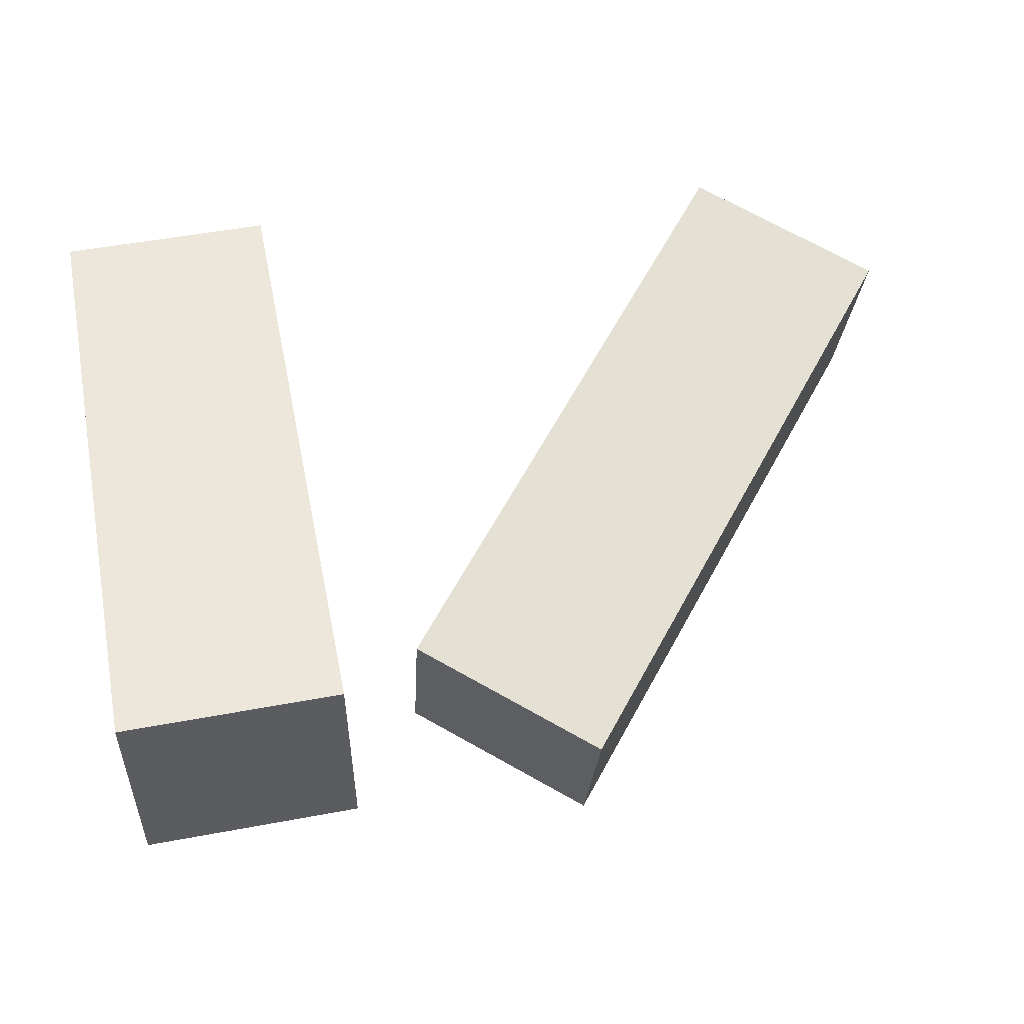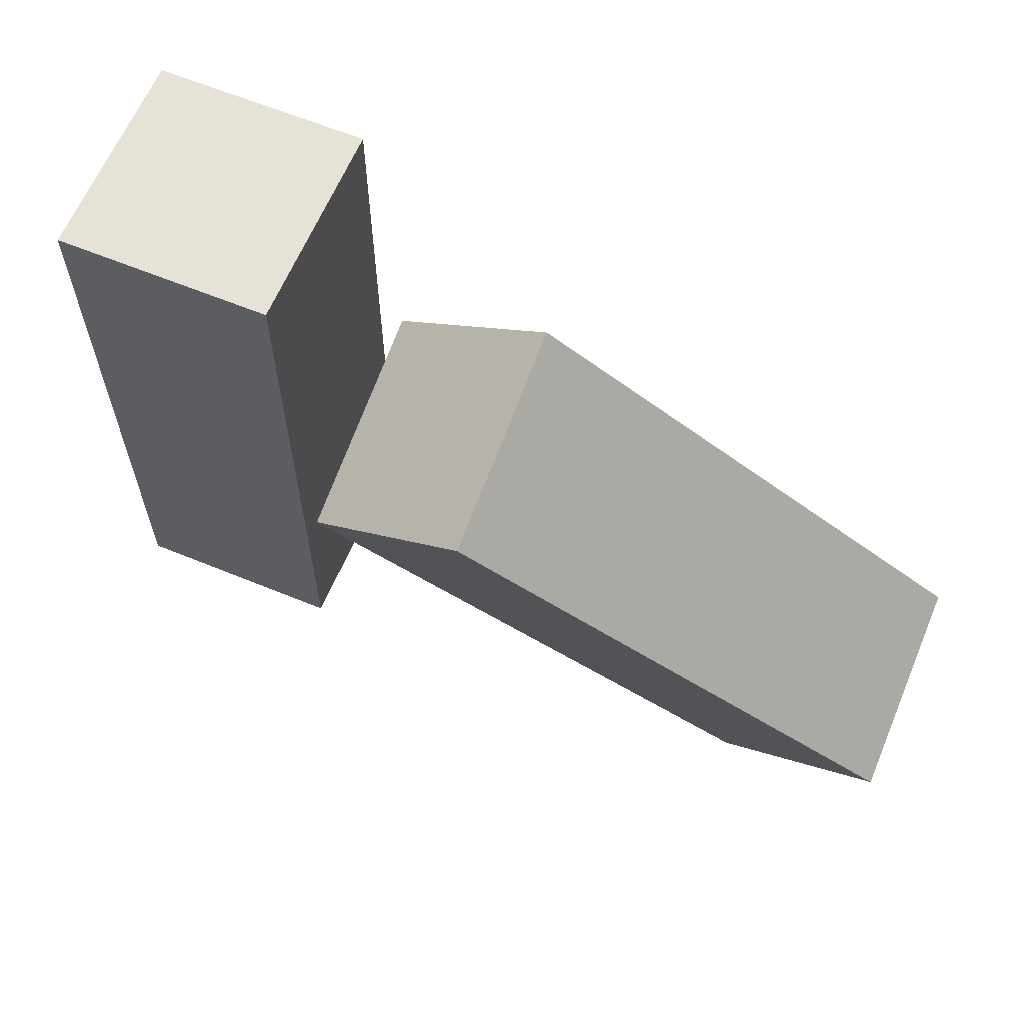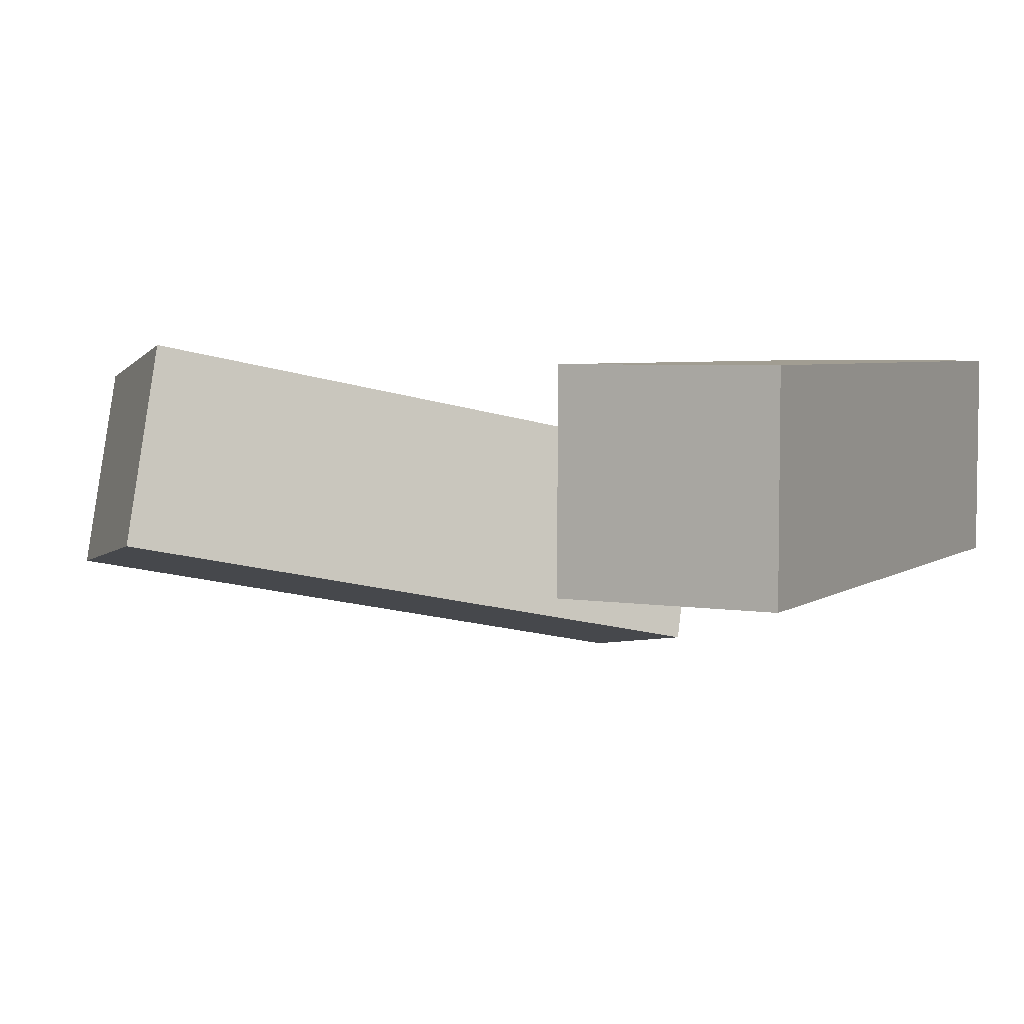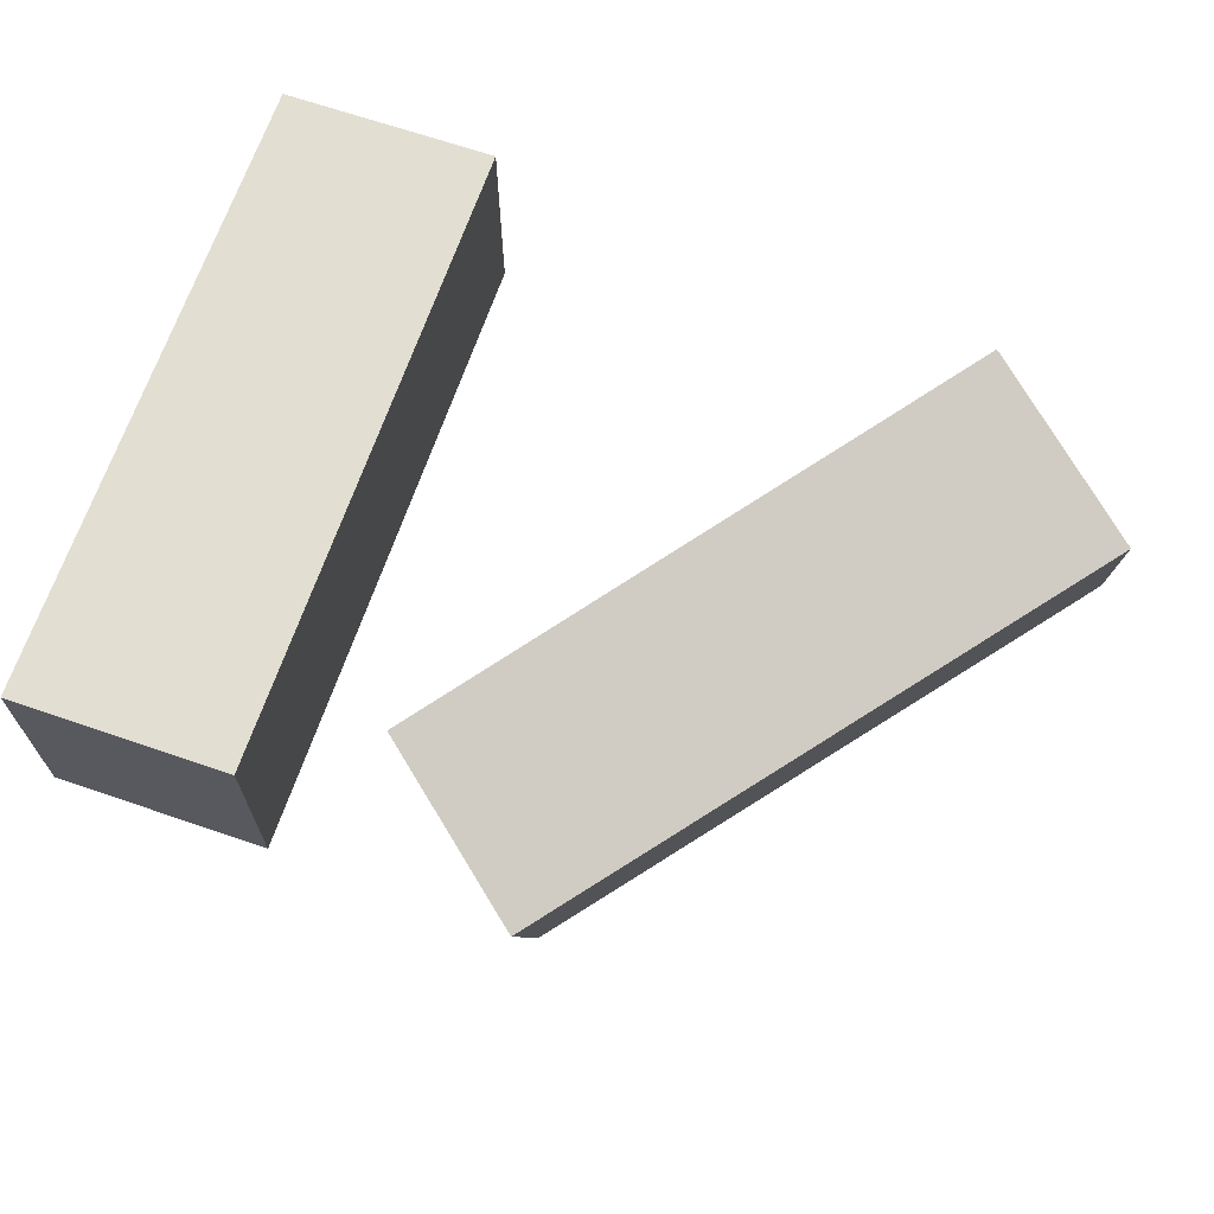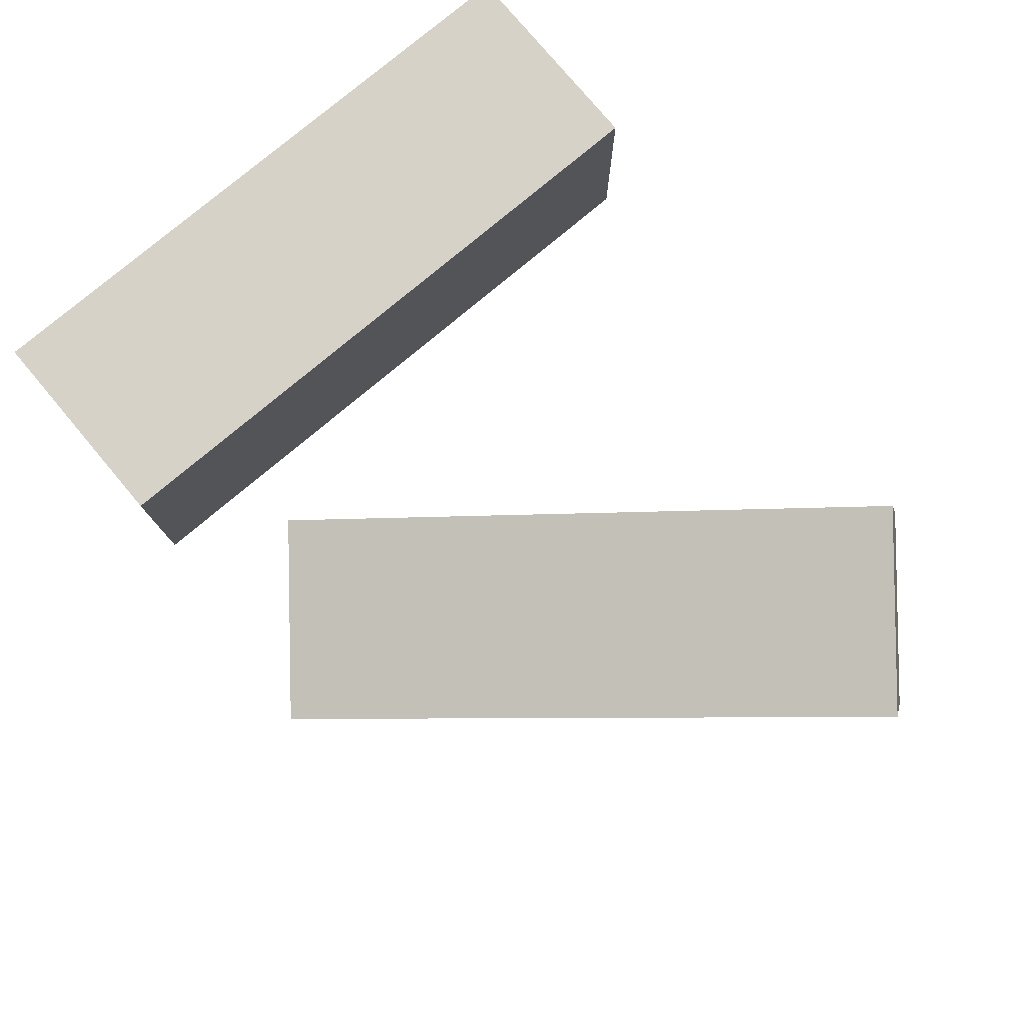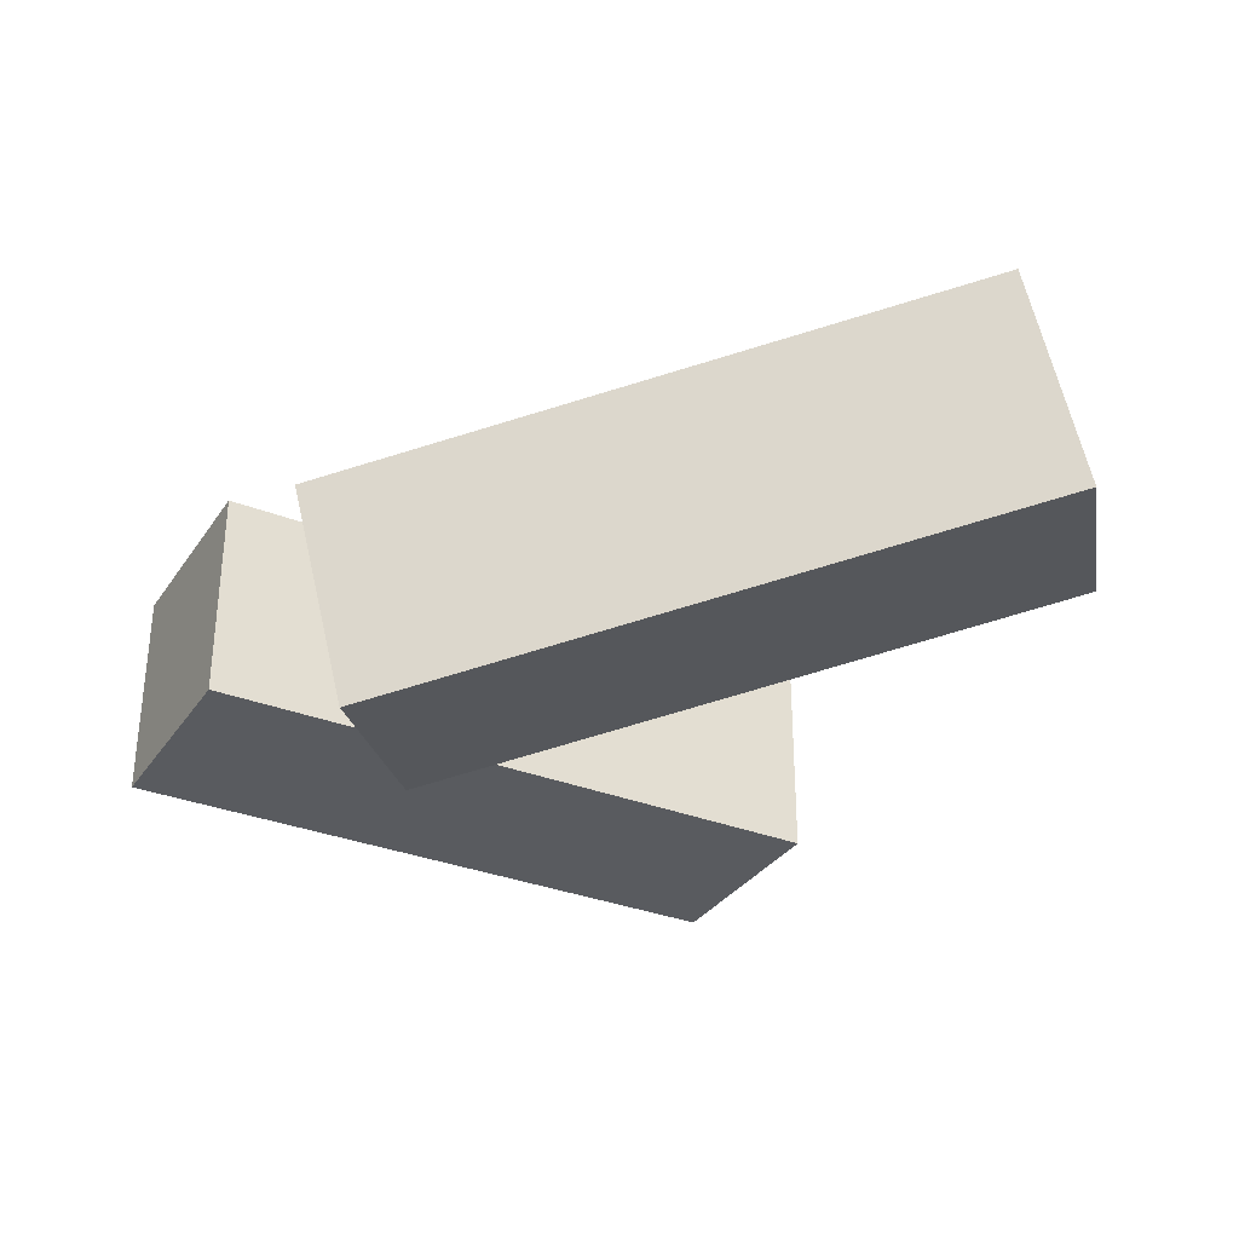
<metadata>
{"format":"obj","ext":"obj","renderer":"f3d","projection":"perspective","resolution":1024,"background":"white","views":[{"elev":51.9,"azim":-11.4,"up":"+Y"},{"elev":62.9,"azim":22.6,"up":"+Z"},{"elev":4.7,"azim":-152.0,"up":"+Y"},{"elev":67.6,"azim":18.9,"up":"+Y"},{"elev":78.3,"azim":50.0,"up":"+Y"},{"elev":-32.6,"azim":61.3,"up":"+Y"}]}
</metadata>
<code>
g Arms_mesh
v -0.25 -0.125 0.625
v 0 -0.125 0.625
v 0 -0.125 -0.125
v -0.25 -0.125 -0.125
v -0.25 0.125 0.625
v -0.25 0.125 -0.125
v 0 0.125 -0.125
v 0 0.125 0.625
v -0.25 -0.125 0.625
v -0.25 0.125 0.625
v 0 0.125 0.625
v 0 -0.125 0.625
v 0 -0.125 0.625
v 0 0.125 0.625
v 0 0.125 -0.125
v 0 -0.125 -0.125
v 0 -0.125 -0.125
v 0 0.125 -0.125
v -0.25 0.125 -0.125
v -0.25 -0.125 -0.125
v -0.25 -0.125 -0.125
v -0.25 0.125 -0.125
v -0.25 0.125 0.625
v -0.25 -0.125 0.625
v 0.2898 -0.04477 0.65
v 0.09826 -0.003175 0.4948
v 0.5803 0.1455 -0.06014
v 0.7719 0.1039 0.09508
v 0.2898 -0.2862 0.5853
v 0.7719 -0.1375 0.03038
v 0.5803 -0.09596 -0.1248
v 0.09826 -0.2447 0.4301
v 0.2898 -0.04477 0.65
v 0.2898 -0.2862 0.5853
v 0.09826 -0.2447 0.4301
v 0.09826 -0.003175 0.4948
v 0.09826 -0.003175 0.4948
v 0.09826 -0.2447 0.4301
v 0.5803 -0.09596 -0.1248
v 0.5803 0.1455 -0.06014
v 0.5803 0.1455 -0.06014
v 0.5803 -0.09596 -0.1248
v 0.7719 -0.1375 0.03038
v 0.7719 0.1039 0.09508
v 0.7719 0.1039 0.09508
v 0.7719 -0.1375 0.03038
v 0.2898 -0.2862 0.5853
v 0.2898 -0.04477 0.65
f -46 -47 -48
f -45 -46 -48
f -42 -43 -44
f -41 -42 -44
f -38 -39 -40
f -37 -38 -40
f -34 -35 -36
f -33 -34 -36
f -30 -31 -32
f -29 -30 -32
f -26 -27 -28
f -25 -26 -28
f -22 -23 -24
f -21 -22 -24
f -18 -19 -20
f -17 -18 -20
f -14 -15 -16
f -13 -14 -16
f -10 -11 -12
f -9 -10 -12
f -6 -7 -8
f -5 -6 -8
f -2 -3 -4
f -1 -2 -4

</code>
